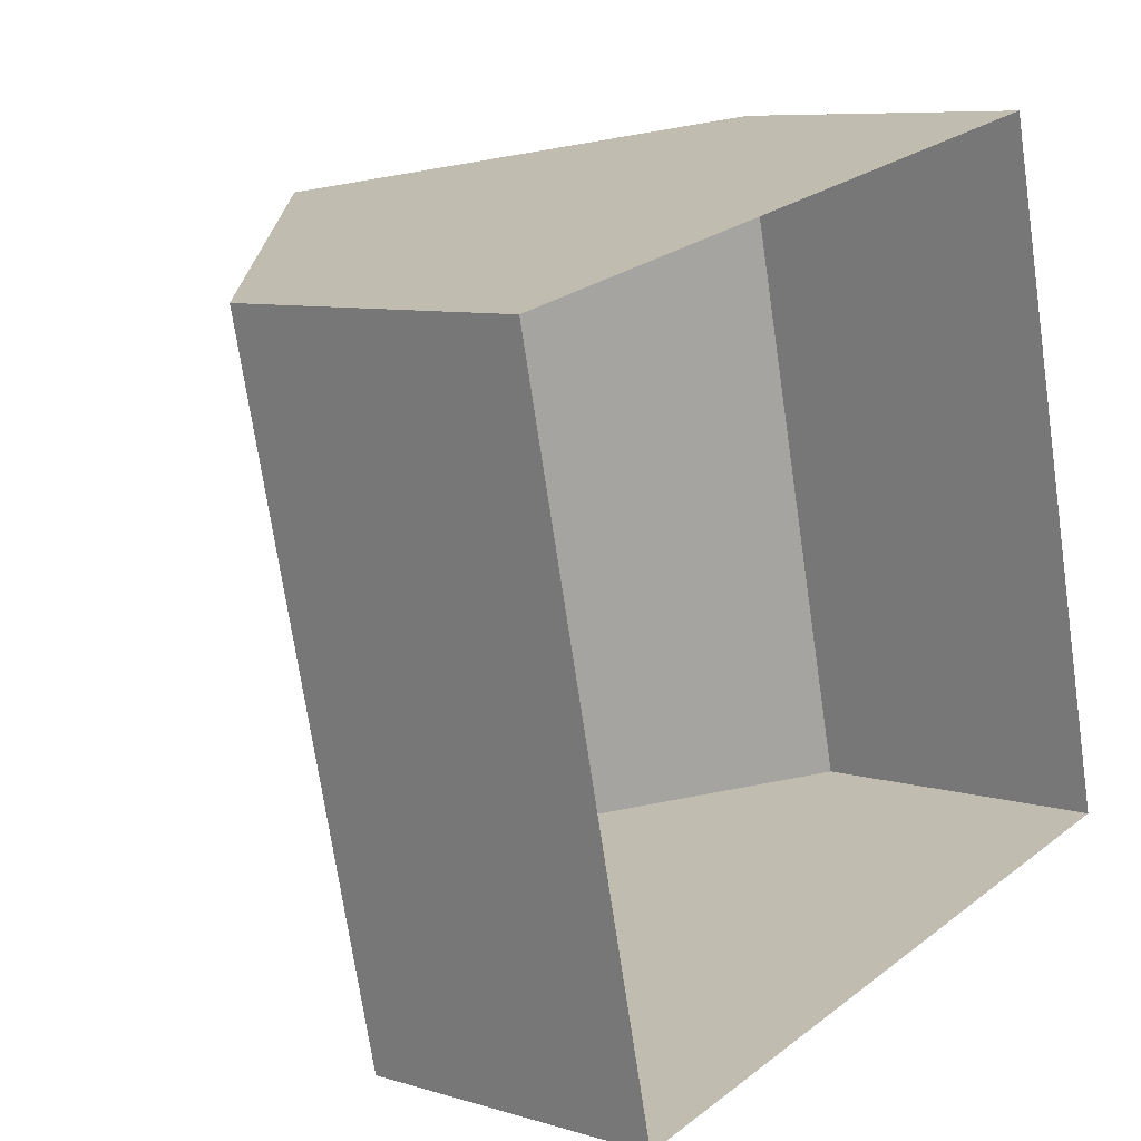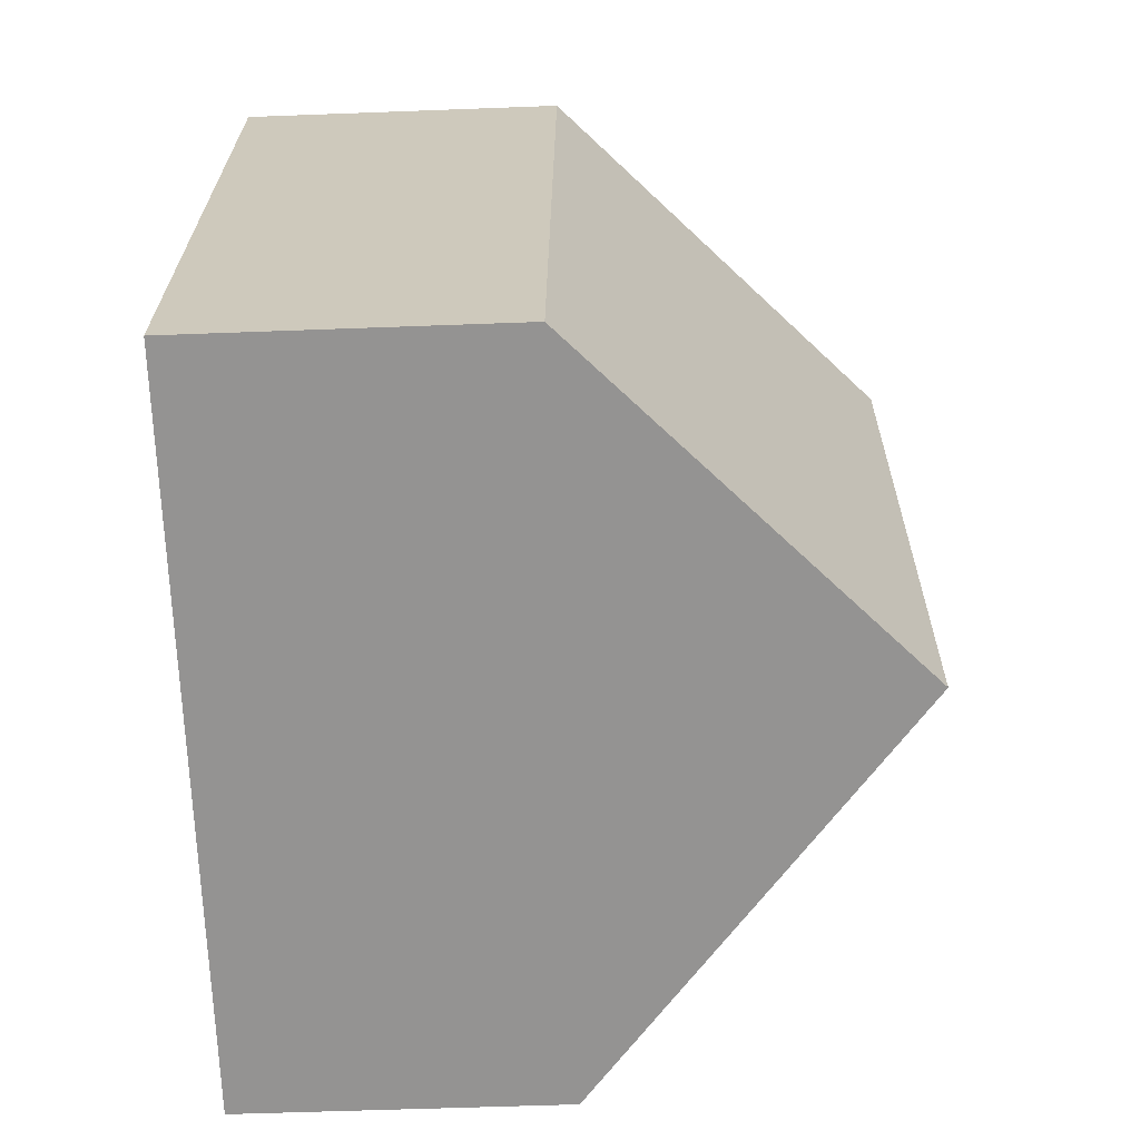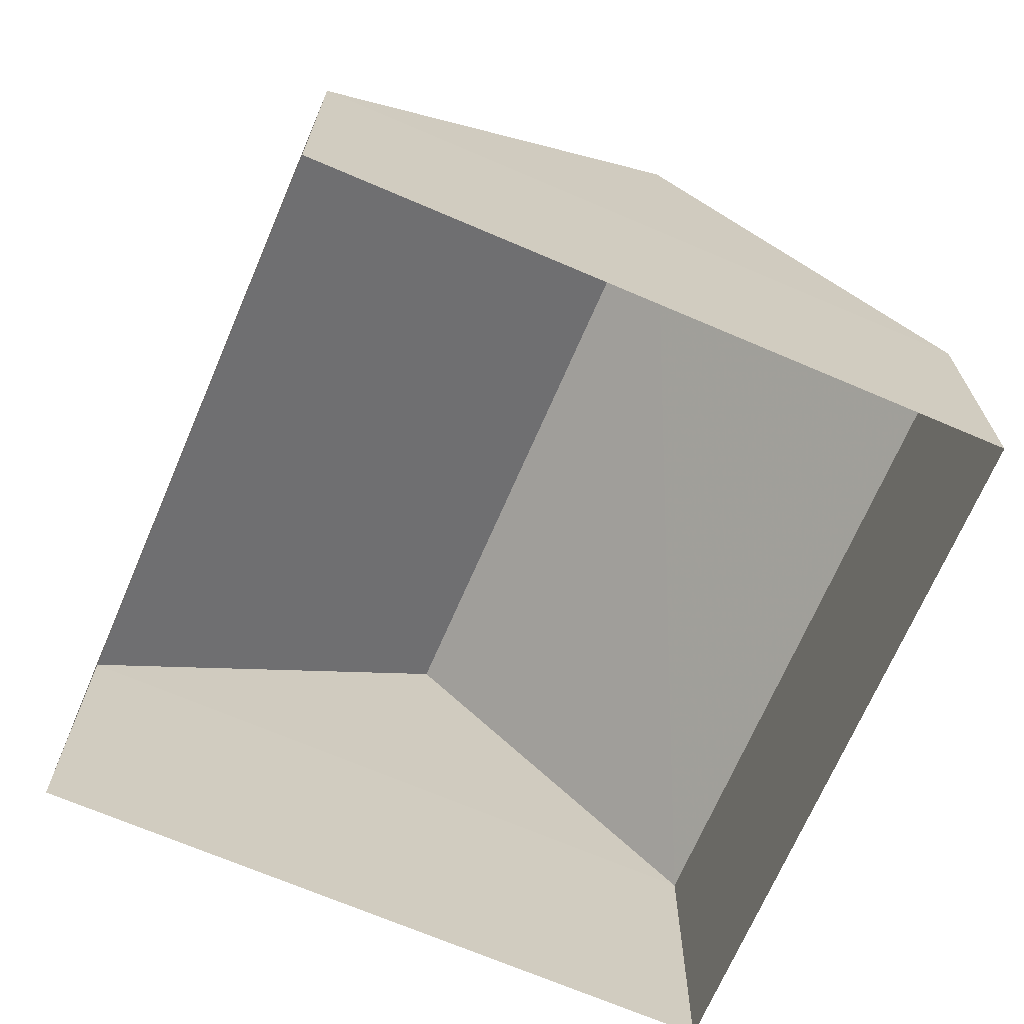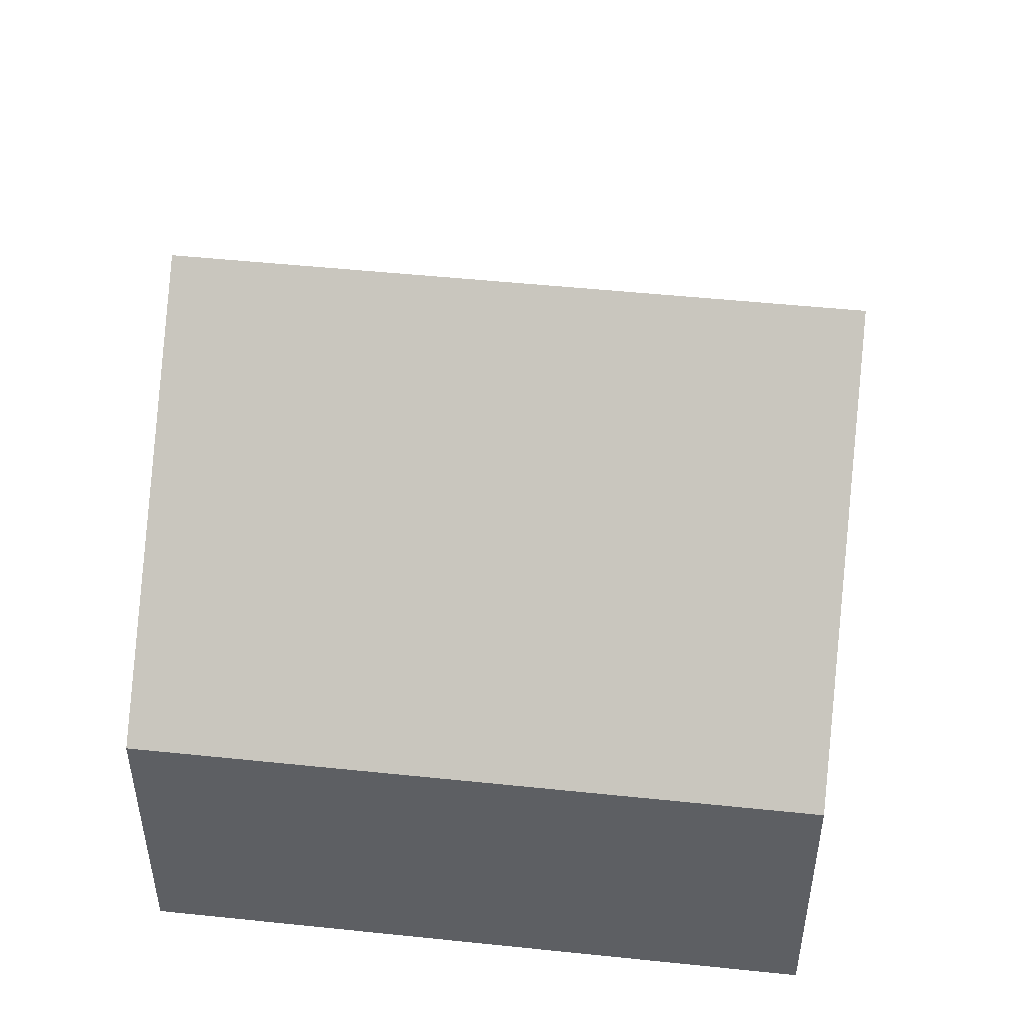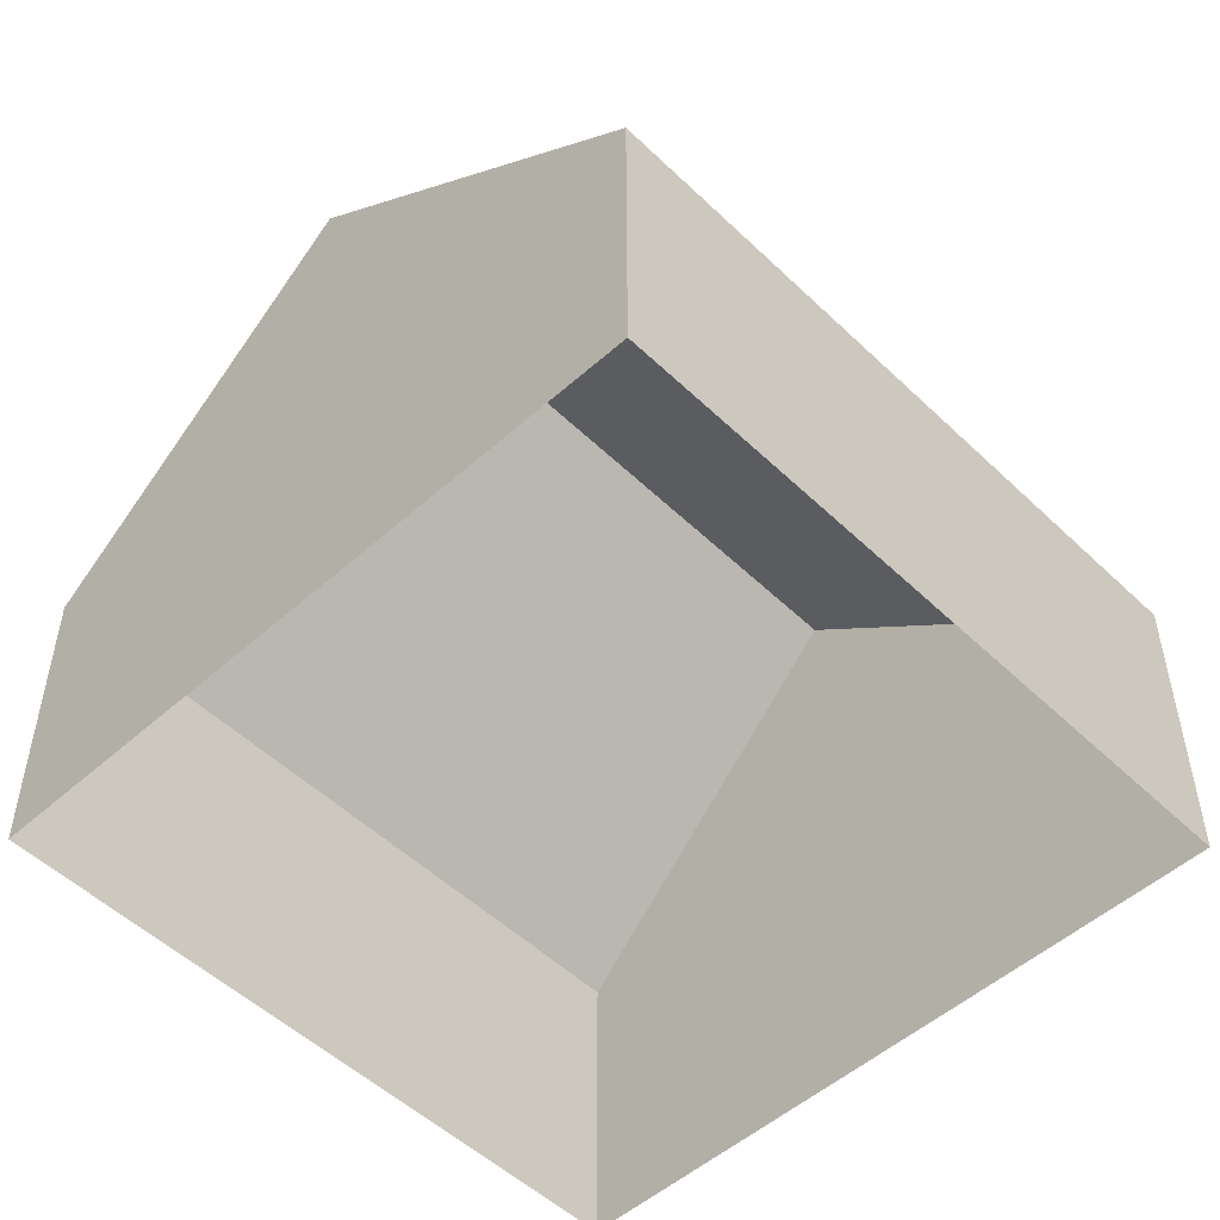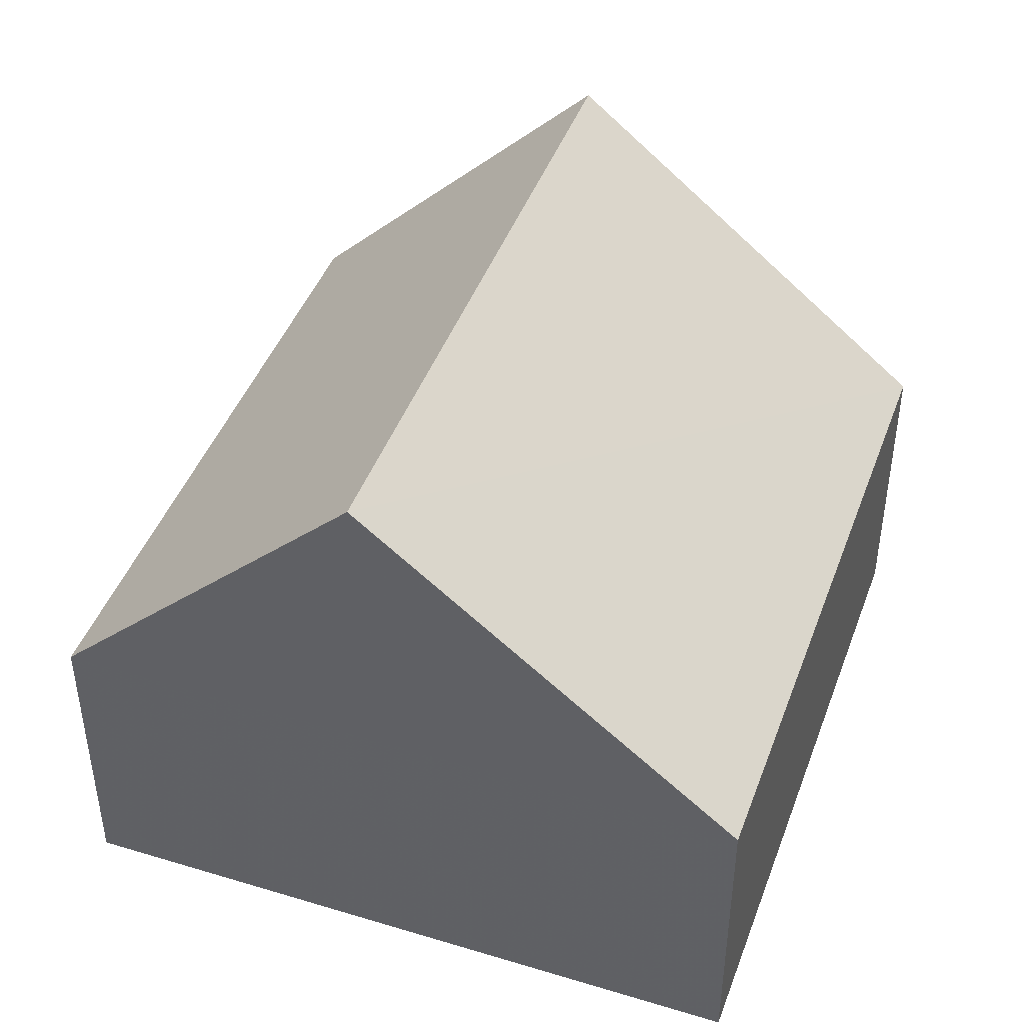
<metadata>
{"format":"obj","ext":"obj","renderer":"f3d","projection":"perspective","resolution":1024,"background":"white","views":[{"elev":7.9,"azim":130.1,"up":"+Y"},{"elev":-54.1,"azim":-87.7,"up":"+Y"},{"elev":-69.4,"azim":143.7,"up":"+Z"},{"elev":49.0,"azim":83.5,"up":"+Z"},{"elev":-51.5,"azim":31.0,"up":"+Z"},{"elev":44.3,"azim":6.6,"up":"+Z"}]}
</metadata>
<code>
v -8.835e+04 -9.91e+04 9.177
v -8.835e+04 -9.91e+04 9.178
v -8.835e+04 -9.91e+04 9.177
v -8.836e+04 -9.91e+04 9.177
v -8.835e+04 -9.91e+04 11.12
v -8.835e+04 -9.91e+04 13.09
v -8.835e+04 -9.91e+04 11.12
v -8.835e+04 -9.91e+04 13.09
v -8.836e+04 -9.91e+04 11.12
v -8.835e+04 -9.91e+04 11.12
f 1 2 3
f 4 1 3
f 5 6 7
f 8 6 5
f 6 8 9
f 9 8 10
f 8 5 10
f 6 9 7
f 9 4 3
f 7 9 3
f 9 1 4
f 9 10 1
f 10 2 1
f 10 5 2
f 7 3 2
f 5 7 2

</code>
